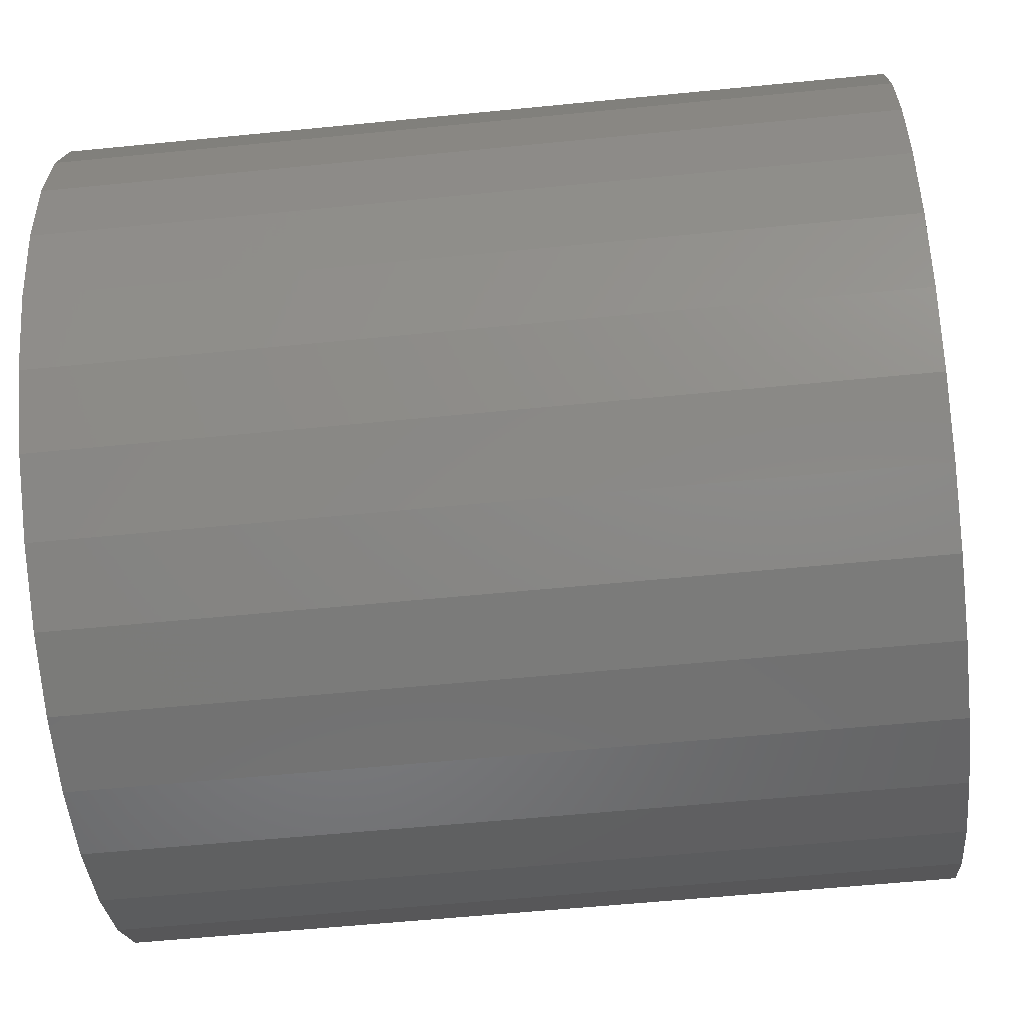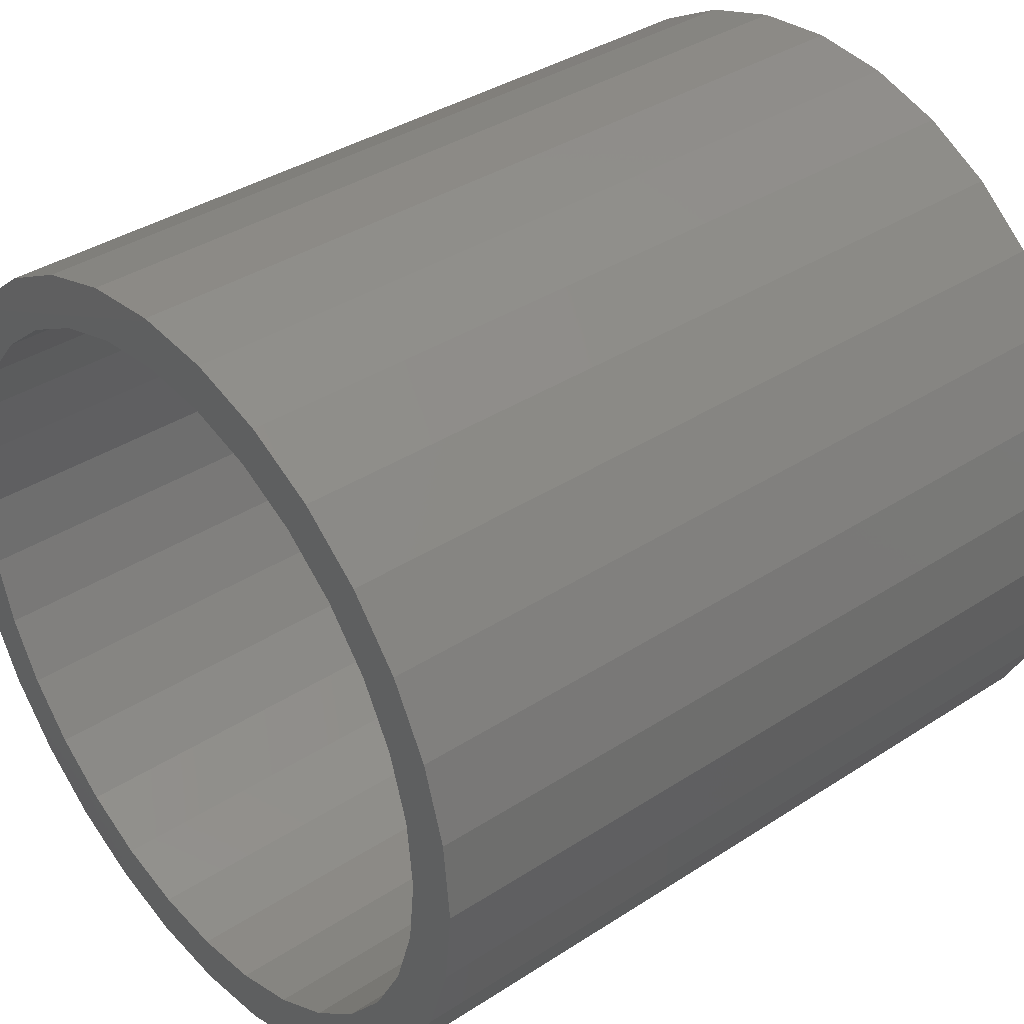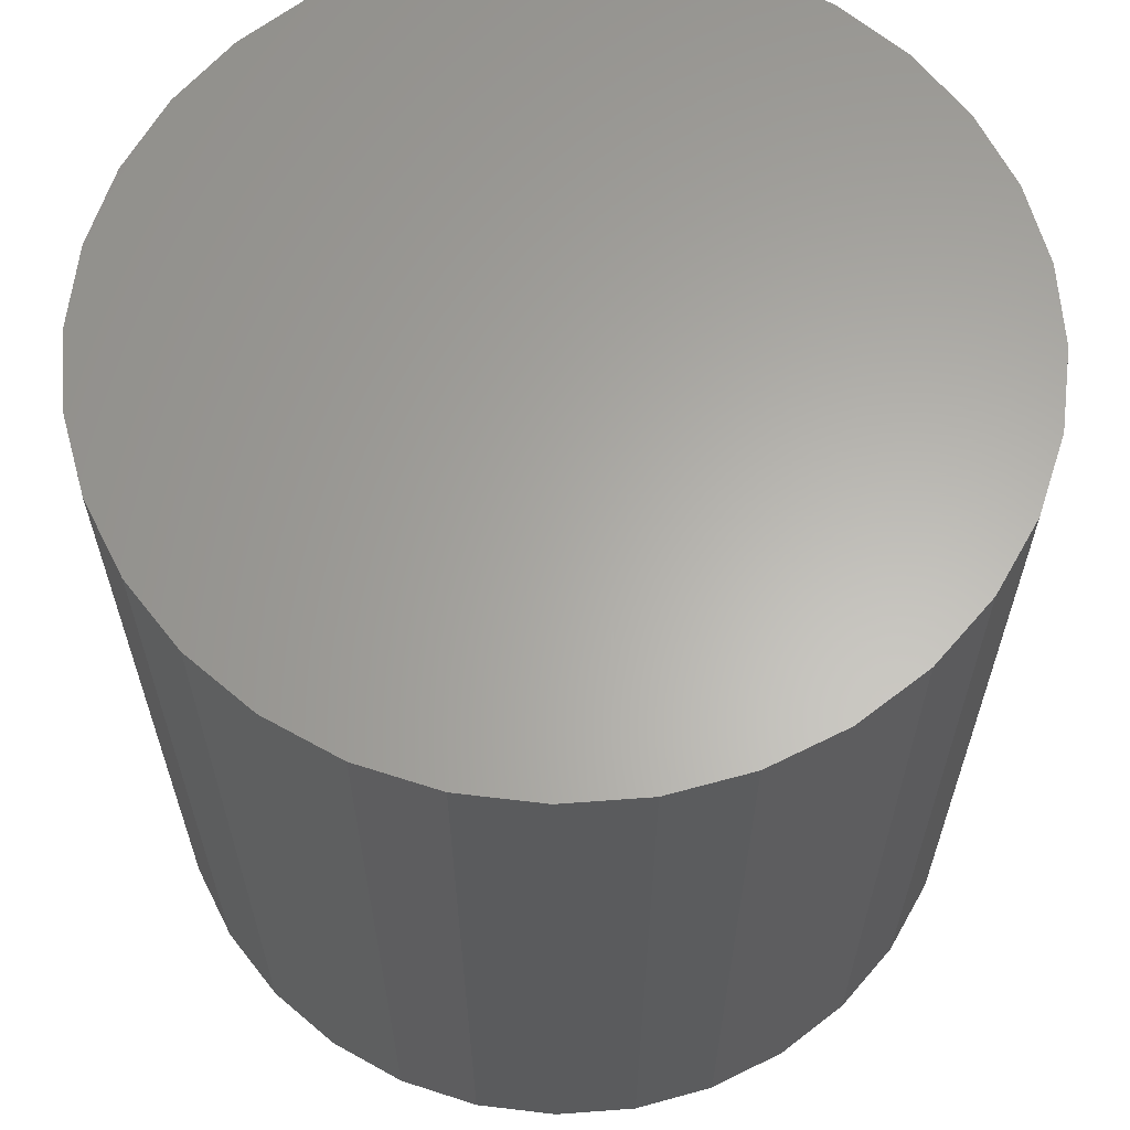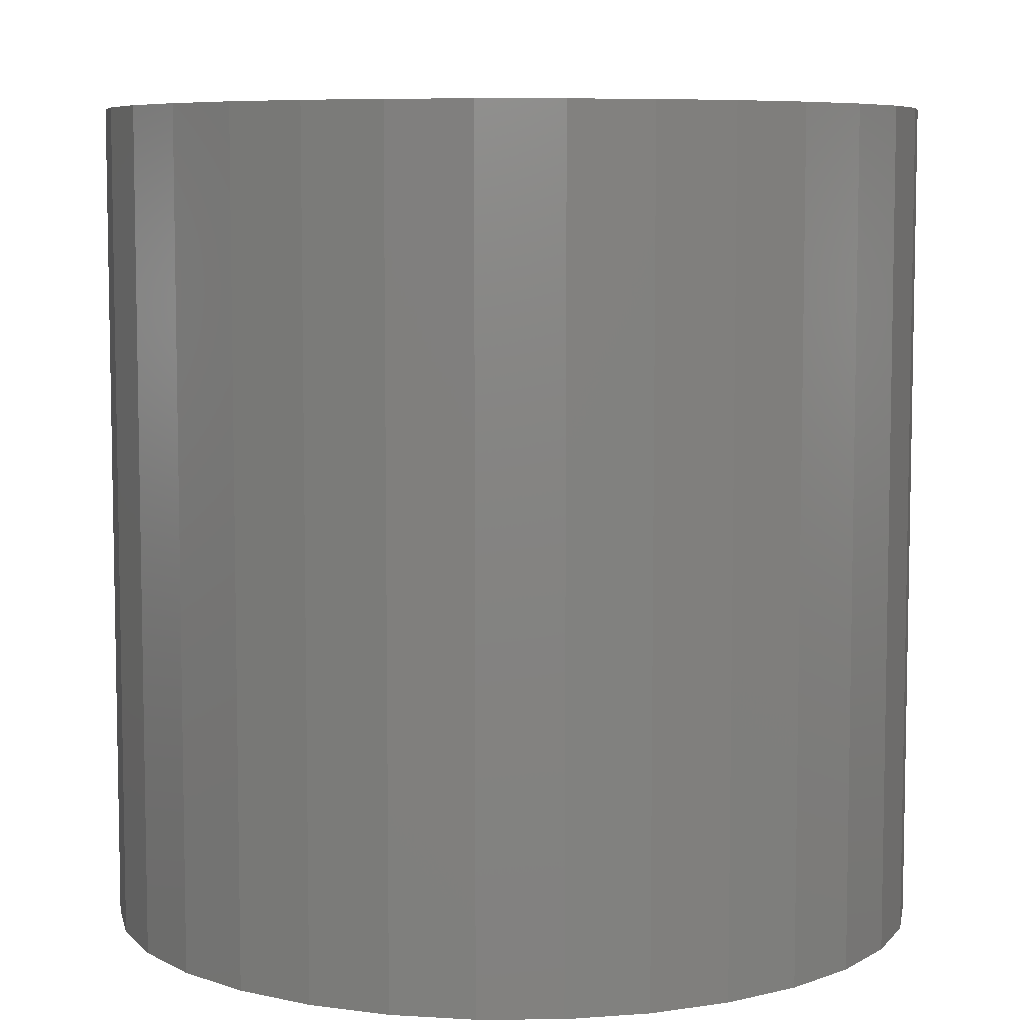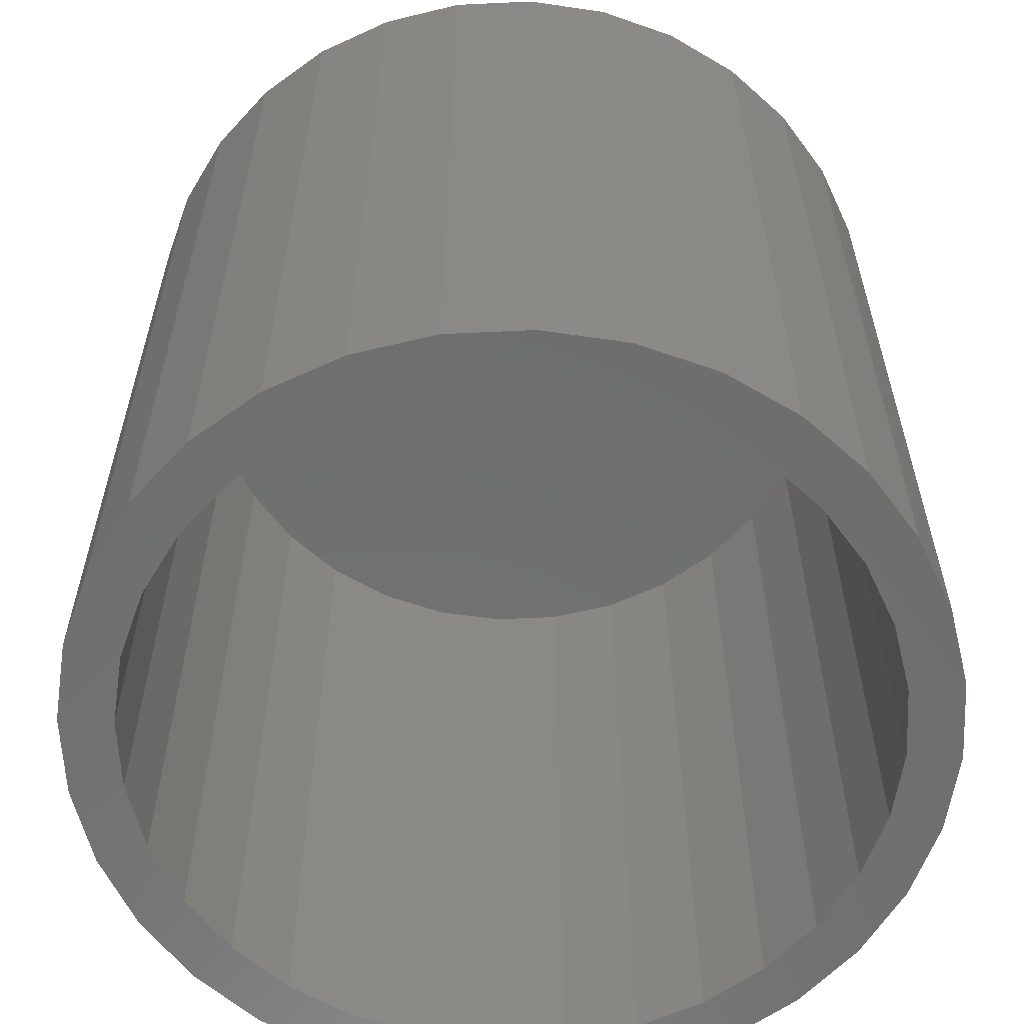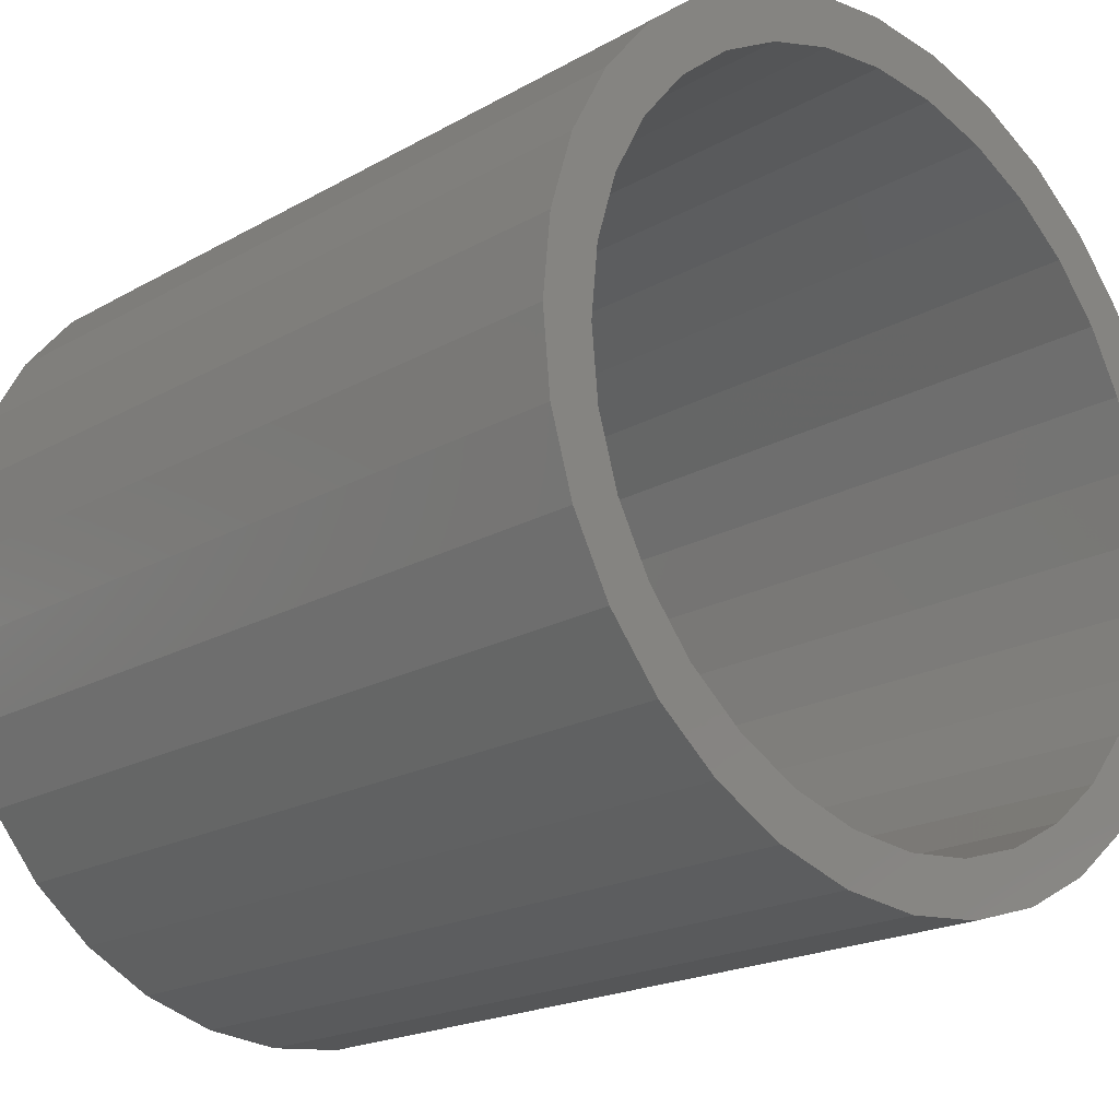
<metadata>
{"format":"stl","ext":"stl","renderer":"f3d","projection":"perspective","resolution":1024,"background":"white","views":[{"elev":-57.5,"azim":-84.1,"up":"+Z"},{"elev":37.2,"azim":50.1,"up":"+Z"},{"elev":63.2,"azim":-43.7,"up":"+Y"},{"elev":7.1,"azim":49.6,"up":"+Y"},{"elev":-60.2,"azim":-2.9,"up":"+Y"},{"elev":-19.7,"azim":-43.6,"up":"+Z"}]}
</metadata>
<code>
# stl→obj: 128 verts, 252 faces
v 0.003947 -0.375 0.3222
v 0.003947 -0.375 0.3691
v -0.06883 -0.375 0.3619
v -0.1388 -0.375 0.3407
v -0.2672 -0.375 0.1773
v -0.3407 -0.375 0.1388
v -0.2974 -0.375 0.1209
v 0.07672 -0.375 0.3619
v -0.3062 -0.375 0.2033
v -0.2267 -0.375 0.2267
v -0.2598 -0.375 0.2598
v -0.1773 -0.375 0.2672
v -0.2033 -0.375 0.3062
v -0.1209 -0.375 0.2974
v -0.05968 -0.375 0.3159
v -0.3159 -0.375 0.05968
v -0.3619 -0.375 0.06883
v -0.3222 -0.375 -0.003947
v -0.3691 -0.375 -0.003947
v -0.3159 -0.375 -0.06758
v -0.3619 -0.375 -0.07672
v -0.2974 -0.375 -0.1288
v -0.3407 -0.375 -0.1467
v -0.2672 -0.375 -0.1851
v -0.3062 -0.375 -0.2112
v -0.2267 -0.375 -0.2346
v -0.1773 -0.375 -0.2751
v -0.2598 -0.375 -0.2677
v -0.1209 -0.375 -0.3053
v -0.2033 -0.375 -0.3141
v -0.05968 -0.375 -0.3238
v -0.1388 -0.375 -0.3486
v 0.003947 -0.375 -0.3301
v -0.06883 -0.375 -0.3698
v 0.003947 -0.375 -0.377
v 0.1467 -0.375 0.3407
v 0.06758 -0.375 0.3159
v 0.2112 -0.375 0.3062
v 0.1288 -0.375 0.2974
v 0.2677 -0.375 0.2598
v 0.1851 -0.375 0.2672
v 0.3141 -0.375 0.2033
v 0.2346 -0.375 0.2267
v 0.3486 -0.375 0.1388
v 0.2751 -0.375 0.1773
v 0.3053 -0.375 0.1209
v 0.3698 -0.375 0.06883
v 0.3238 -0.375 0.05968
v 0.377 -0.375 -0.003947
v 0.3301 -0.375 -0.003947
v 0.3698 -0.375 -0.07672
v 0.3238 -0.375 -0.06758
v 0.3486 -0.375 -0.1467
v 0.3053 -0.375 -0.1288
v 0.3141 -0.375 -0.2112
v 0.2751 -0.375 -0.1851
v 0.2346 -0.375 -0.2346
v 0.2677 -0.375 -0.2677
v 0.1851 -0.375 -0.2751
v 0.2112 -0.375 -0.3141
v 0.1288 -0.375 -0.3053
v 0.1467 -0.375 -0.3486
v 0.06758 -0.375 -0.3238
v 0.07672 -0.375 -0.3698
v 0.003947 0.3281 -0.3301
v 0.06758 0.3281 -0.3238
v 0.1288 0.3281 -0.3053
v 0.1851 0.3281 -0.2751
v 0.2346 0.3281 -0.2346
v 0.2751 0.3281 -0.1851
v 0.3053 0.3281 -0.1288
v 0.3238 0.3281 -0.06758
v 0.3301 0.3281 -0.003947
v -0.05968 0.3281 -0.3238
v -0.1209 0.3281 -0.3053
v -0.1773 0.3281 -0.2751
v -0.2267 0.3281 -0.2346
v -0.2672 0.3281 -0.1851
v -0.2974 0.3281 -0.1288
v -0.3159 0.3281 -0.06758
v -0.3222 0.3281 -0.003947
v 0.003947 0.3281 0.3222
v -0.05968 0.3281 0.3159
v -0.1209 0.3281 0.2974
v -0.1773 0.3281 0.2672
v -0.2267 0.3281 0.2267
v -0.2672 0.3281 0.1773
v -0.2974 0.3281 0.1209
v -0.3159 0.3281 0.05968
v 0.06758 0.3281 0.3159
v 0.1288 0.3281 0.2974
v 0.1851 0.3281 0.2672
v 0.2346 0.3281 0.2267
v 0.2751 0.3281 0.1773
v 0.3053 0.3281 0.1209
v 0.3238 0.3281 0.05968
v 0.003947 0.375 0.3691
v 0.07672 0.375 0.3619
v -0.06883 0.375 0.3619
v 0.003947 0.375 -0.377
v -0.06883 0.375 -0.3698
v 0.07672 0.375 -0.3698
v -0.1388 0.375 -0.3486
v 0.1467 0.375 -0.3486
v -0.2033 0.375 -0.3141
v 0.2112 0.375 -0.3141
v -0.2598 0.375 -0.2677
v 0.2677 0.375 -0.2677
v -0.3062 0.375 -0.2112
v 0.3141 0.375 -0.2112
v -0.3407 0.375 -0.1467
v 0.3486 0.375 -0.1467
v -0.3619 0.375 -0.07672
v 0.3698 0.375 -0.07672
v -0.3691 0.375 -0.003947
v 0.377 0.375 -0.003947
v -0.3619 0.375 0.06883
v 0.3698 0.375 0.06883
v -0.3407 0.375 0.1388
v 0.3486 0.375 0.1388
v -0.3062 0.375 0.2033
v 0.3141 0.375 0.2033
v -0.2598 0.375 0.2598
v 0.2677 0.375 0.2598
v -0.2033 0.375 0.3062
v 0.2112 0.375 0.3062
v -0.1388 0.375 0.3407
v 0.1467 0.375 0.3407
f 1 2 3
f 1 3 4
f 5 6 7
f 8 2 1
f 6 5 9
f 9 5 10
f 9 10 11
f 11 10 12
f 11 12 13
f 13 12 14
f 13 14 4
f 4 14 15
f 4 15 1
f 7 6 16
f 16 6 17
f 16 17 18
f 18 17 19
f 18 19 20
f 20 19 21
f 20 21 22
f 22 21 23
f 22 23 24
f 24 23 25
f 24 25 26
f 26 25 27
f 27 25 28
f 27 28 29
f 29 28 30
f 29 30 31
f 31 30 32
f 31 32 33
f 33 32 34
f 33 34 35
f 8 1 36
f 36 1 37
f 36 37 38
f 38 37 39
f 38 39 40
f 40 39 41
f 40 41 42
f 42 41 43
f 42 43 44
f 44 43 45
f 44 45 46
f 44 46 47
f 47 46 48
f 47 48 49
f 49 48 50
f 49 50 51
f 51 50 52
f 51 52 53
f 53 52 54
f 53 54 55
f 55 54 56
f 55 56 57
f 55 57 58
f 58 57 59
f 58 59 60
f 60 59 61
f 60 61 62
f 62 61 63
f 62 63 64
f 64 63 33
f 64 33 35
f 65 63 66
f 66 63 61
f 66 61 67
f 67 61 59
f 67 59 68
f 68 59 57
f 68 57 69
f 69 57 56
f 69 56 70
f 70 56 54
f 70 54 71
f 71 54 52
f 71 52 72
f 72 52 50
f 72 50 73
f 63 65 33
f 33 65 74
f 33 74 31
f 31 74 75
f 31 75 29
f 29 75 76
f 29 76 27
f 27 76 77
f 27 77 26
f 26 77 78
f 26 78 24
f 24 78 79
f 24 79 22
f 22 79 80
f 22 80 20
f 20 80 81
f 20 81 18
f 82 15 83
f 83 15 14
f 83 14 84
f 84 14 12
f 84 12 85
f 85 12 10
f 85 10 86
f 86 10 5
f 86 5 87
f 87 5 7
f 87 7 88
f 88 7 16
f 88 16 89
f 89 16 18
f 89 18 81
f 15 82 1
f 1 82 90
f 1 90 37
f 37 90 91
f 37 91 39
f 39 91 92
f 39 92 41
f 41 92 93
f 41 93 43
f 43 93 94
f 43 94 45
f 45 94 95
f 45 95 46
f 46 95 96
f 46 96 48
f 48 96 73
f 48 73 50
f 83 90 82
f 90 83 91
f 91 83 84
f 91 84 92
f 92 84 85
f 92 85 93
f 93 85 86
f 93 86 94
f 94 86 87
f 94 87 95
f 95 87 88
f 95 88 96
f 96 88 89
f 96 89 73
f 73 89 81
f 73 81 72
f 72 81 80
f 72 80 71
f 71 80 79
f 71 79 70
f 70 79 78
f 70 78 69
f 69 78 77
f 69 77 68
f 68 77 76
f 68 76 67
f 67 76 75
f 67 75 66
f 66 75 74
f 66 74 65
f 97 98 99
f 100 101 102
f 102 101 103
f 102 103 104
f 104 103 105
f 104 105 106
f 106 105 107
f 106 107 108
f 108 107 109
f 108 109 110
f 110 109 111
f 110 111 112
f 112 111 113
f 112 113 114
f 114 113 115
f 114 115 116
f 116 115 117
f 116 117 118
f 118 117 119
f 118 119 120
f 120 119 121
f 120 121 122
f 122 121 123
f 122 123 124
f 124 123 125
f 124 125 126
f 126 125 127
f 126 127 128
f 128 127 99
f 128 99 98
f 116 49 114
f 114 49 51
f 114 51 112
f 112 51 53
f 112 53 110
f 110 53 55
f 110 55 108
f 108 55 58
f 108 58 106
f 106 58 60
f 106 60 104
f 104 60 62
f 104 62 102
f 102 62 64
f 102 64 100
f 100 64 35
f 100 35 101
f 101 35 34
f 101 34 103
f 103 34 32
f 103 32 105
f 105 32 30
f 105 30 107
f 107 30 28
f 107 28 109
f 109 28 25
f 109 25 111
f 111 25 23
f 111 23 113
f 113 23 21
f 113 21 115
f 115 21 19
f 115 19 117
f 117 19 17
f 117 17 119
f 119 17 6
f 119 6 121
f 121 6 9
f 121 9 123
f 123 9 11
f 123 11 125
f 125 11 13
f 125 13 127
f 127 13 4
f 127 4 99
f 99 4 3
f 99 3 97
f 97 3 2
f 97 2 98
f 98 2 8
f 98 8 128
f 128 8 36
f 128 36 126
f 126 36 38
f 126 38 124
f 124 38 40
f 124 40 122
f 122 40 42
f 122 42 120
f 120 42 44
f 120 44 118
f 118 44 47
f 118 47 116
f 116 47 49

</code>
